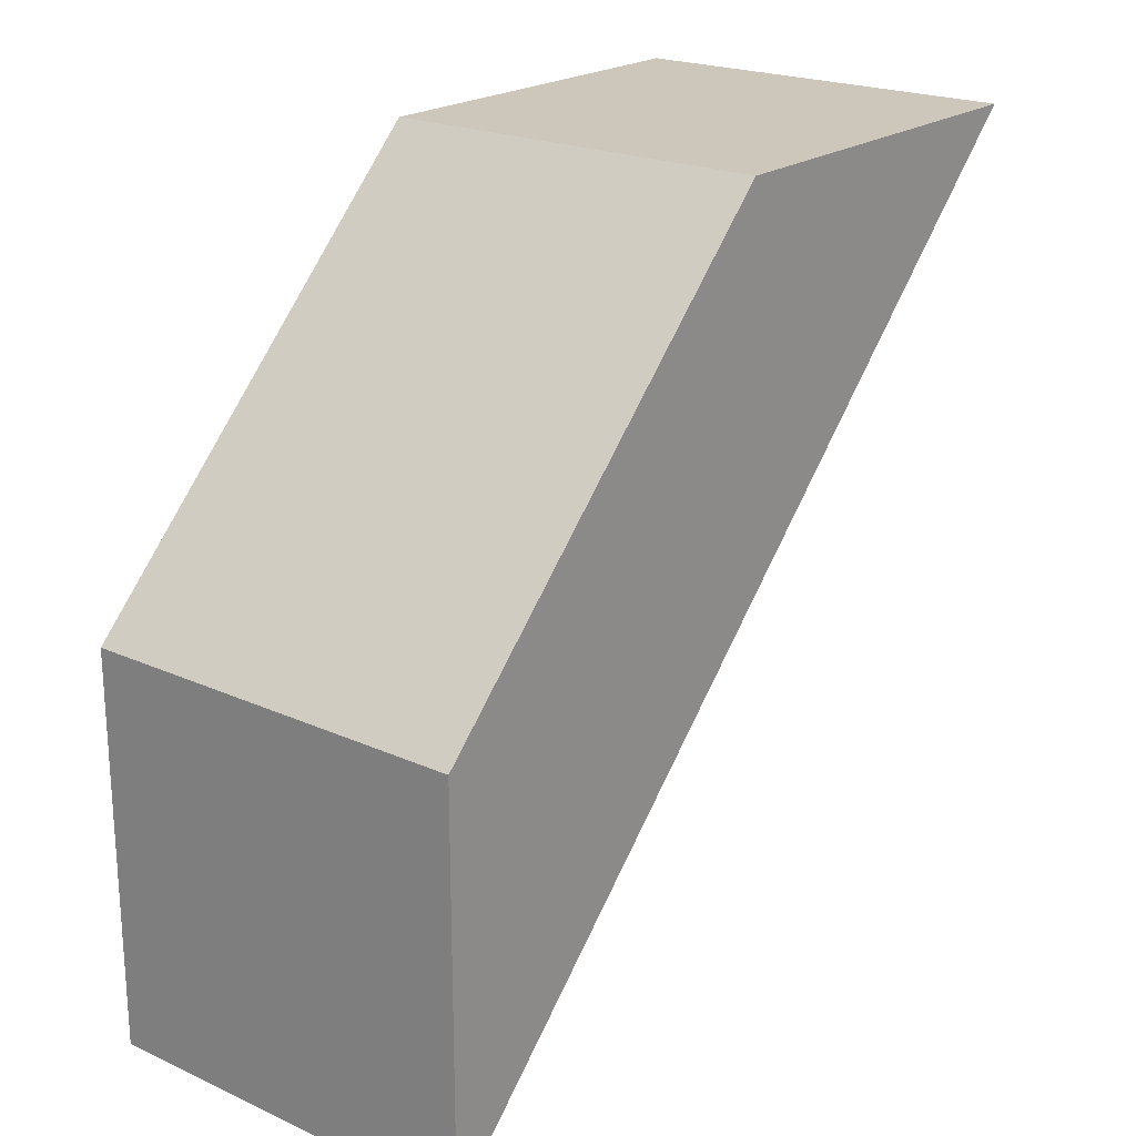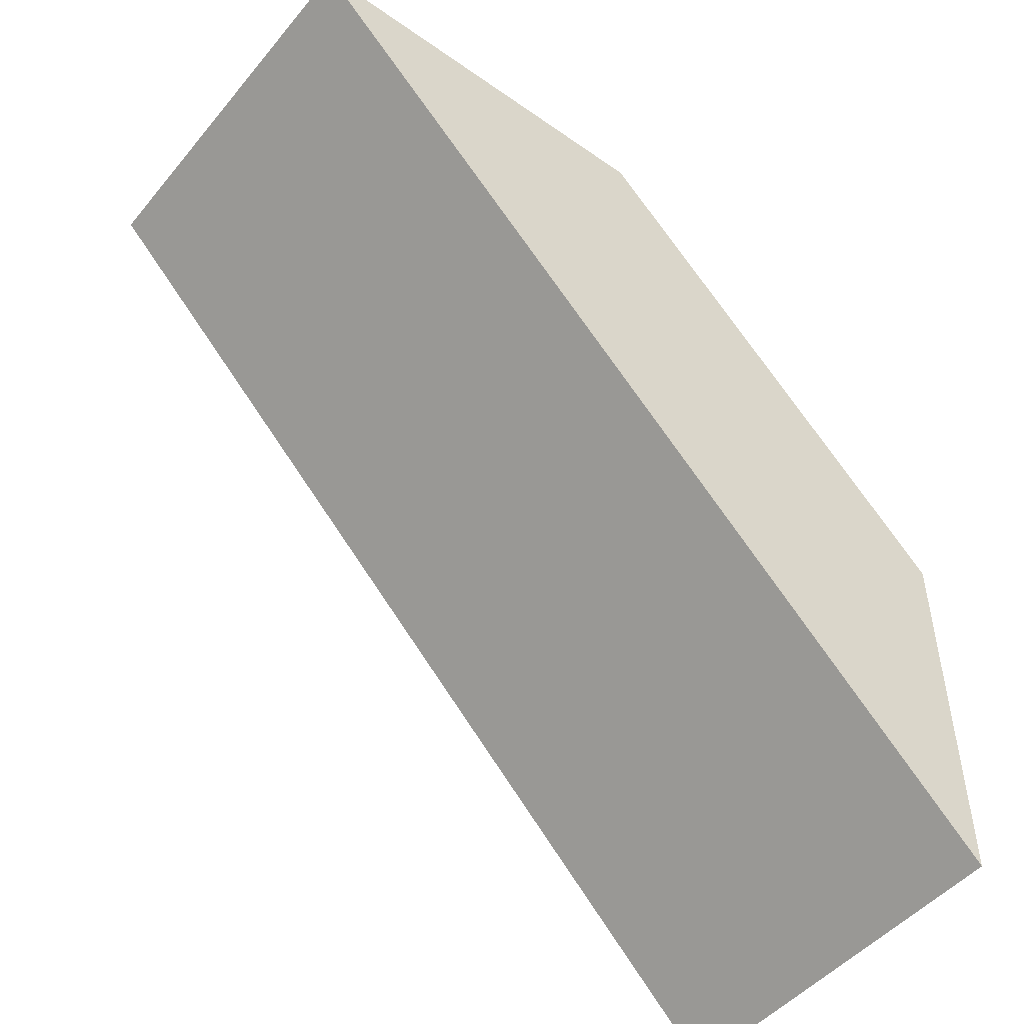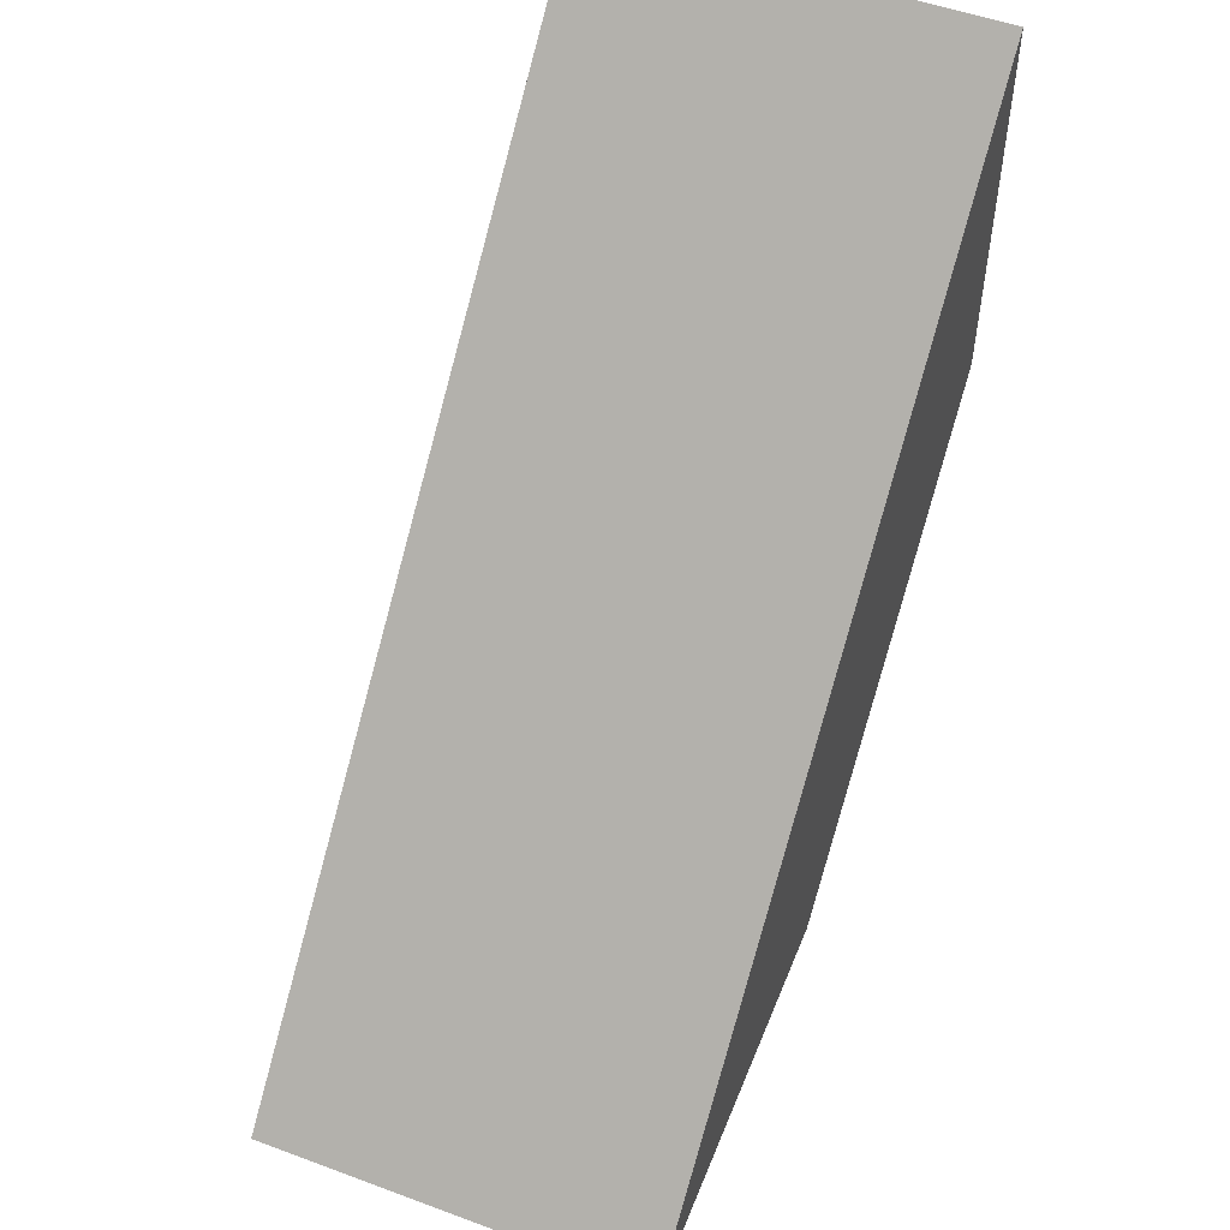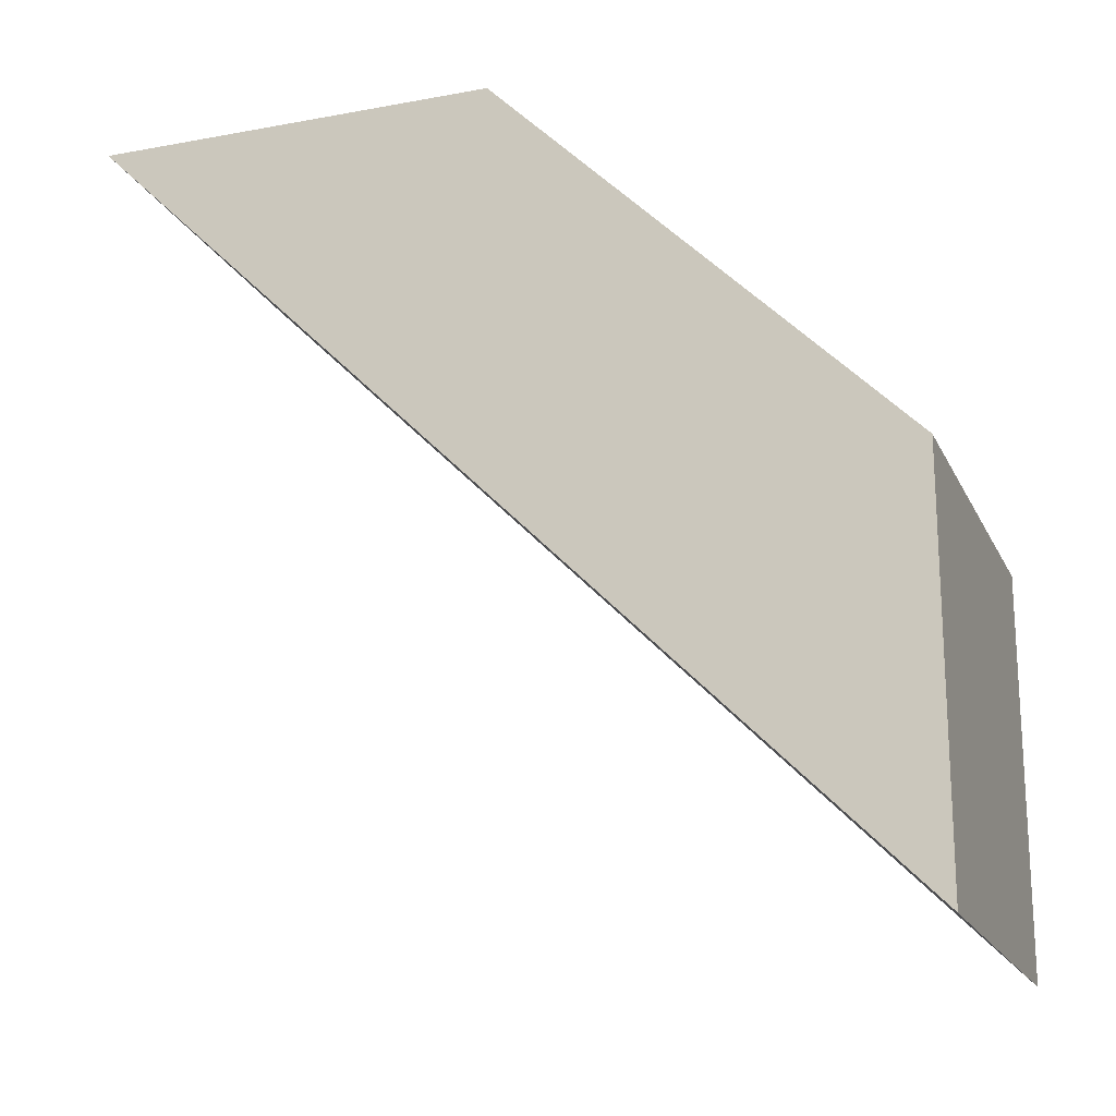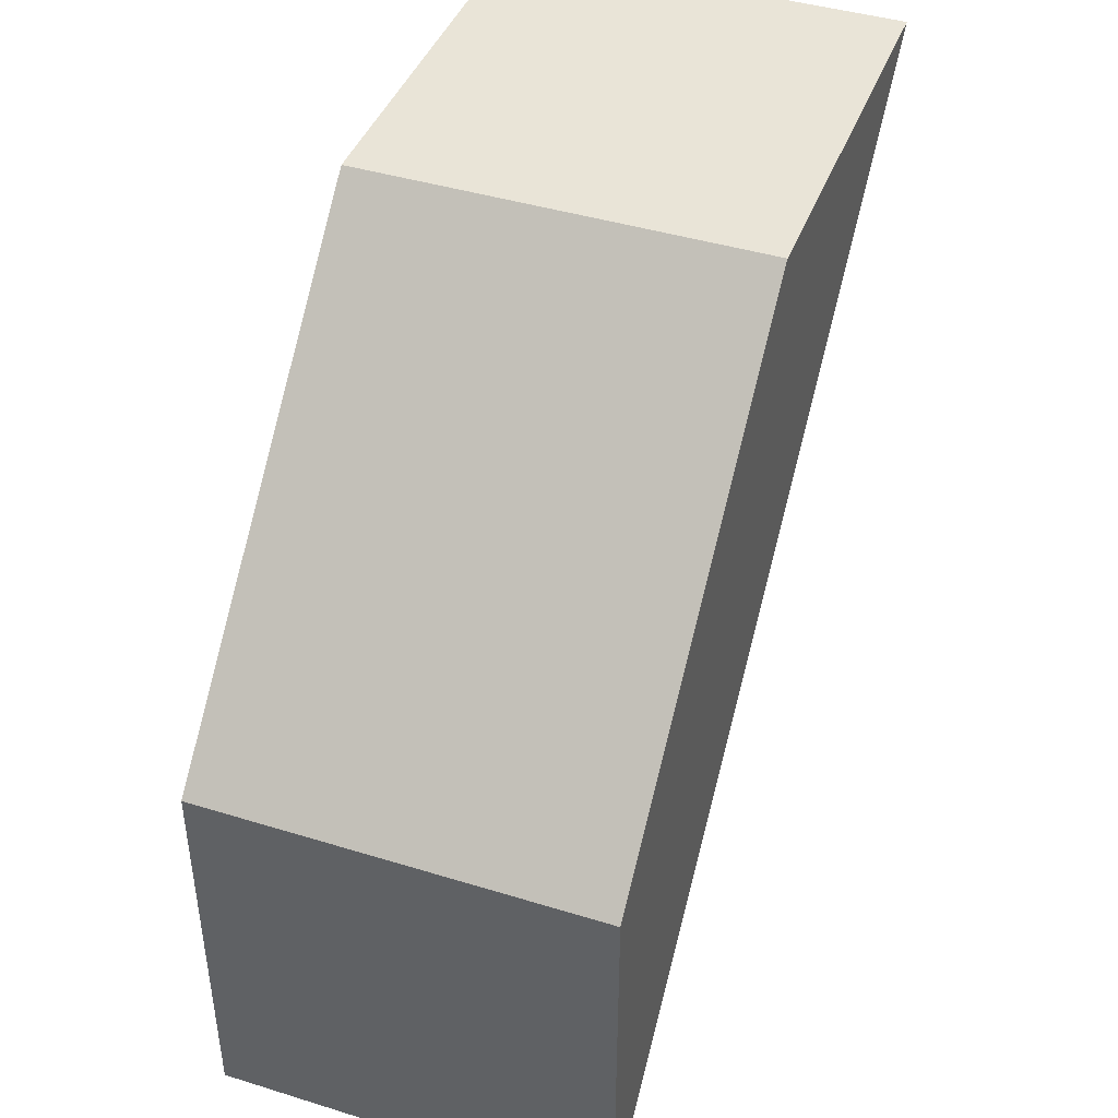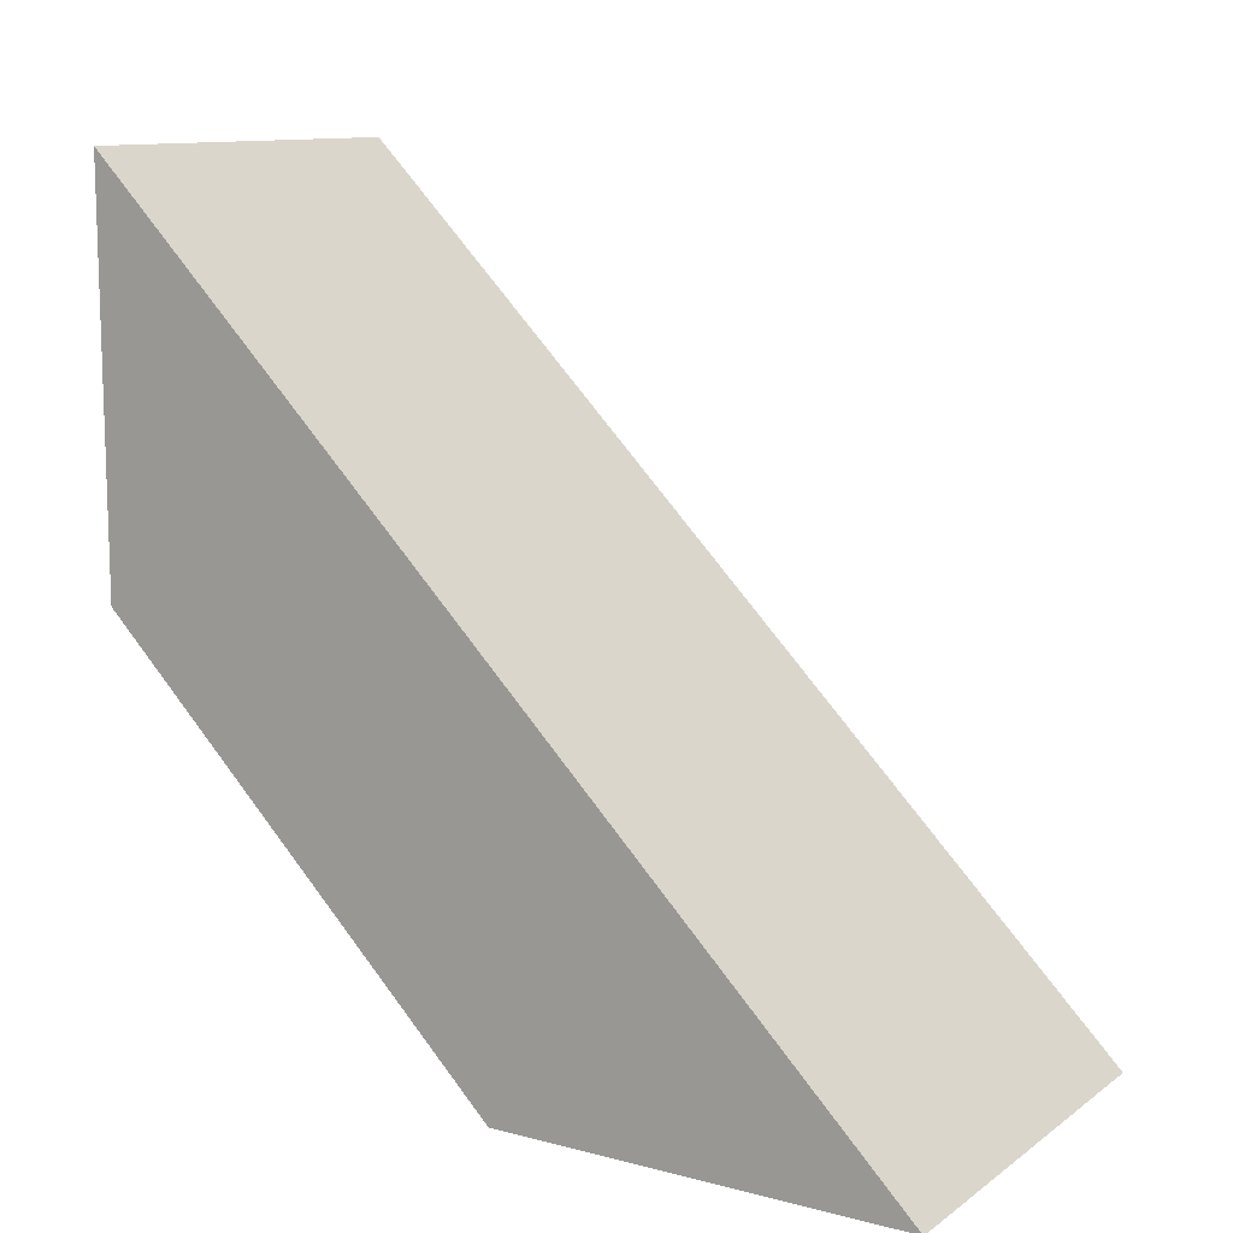
<metadata>
{"format":"obj","ext":"obj","renderer":"f3d","projection":"perspective","resolution":1024,"background":"white","views":[{"elev":21.5,"azim":-141.5,"up":"+Y"},{"elev":-48.6,"azim":52.1,"up":"+Y"},{"elev":52.2,"azim":21.7,"up":"+Z"},{"elev":-18.7,"azim":109.4,"up":"+Y"},{"elev":42.8,"azim":-159.9,"up":"+Y"},{"elev":11.4,"azim":-57.8,"up":"+Z"}]}
</metadata>
<code>
g top
v 0 0.5 0
v 0 0 -0.5
v 0.5 0 -0.5
v 0.5 0.5 0
f 2 1 4 3
g bottom
v 0 -0.5 -0.5
v 0 0.5 0.5
v 0.5 -0.5 -0.5
v 0.5 0.5 0.5
f 6 5 7 8
g right
v 0 0.5 0
v 0 0 -0.5
v 0 -0.5 -0.5
v 0 0.5 0.5
f 9 10 11 12
g left
v 0.5 0 -0.5
v 0.5 -0.5 -0.5
v 0.5 0.5 0
v 0.5 0.5 0.5
f 13 15 16 14
g back
v 0 0.5 0
v 0 0.5 0.5
v 0.5 0.5 0
v 0.5 0.5 0.5
f 19 17 18 20
g front
v 0 0 -0.5
v 0 -0.5 -0.5
v 0.5 0 -0.5
v 0.5 -0.5 -0.5
f 21 23 24 22

</code>
